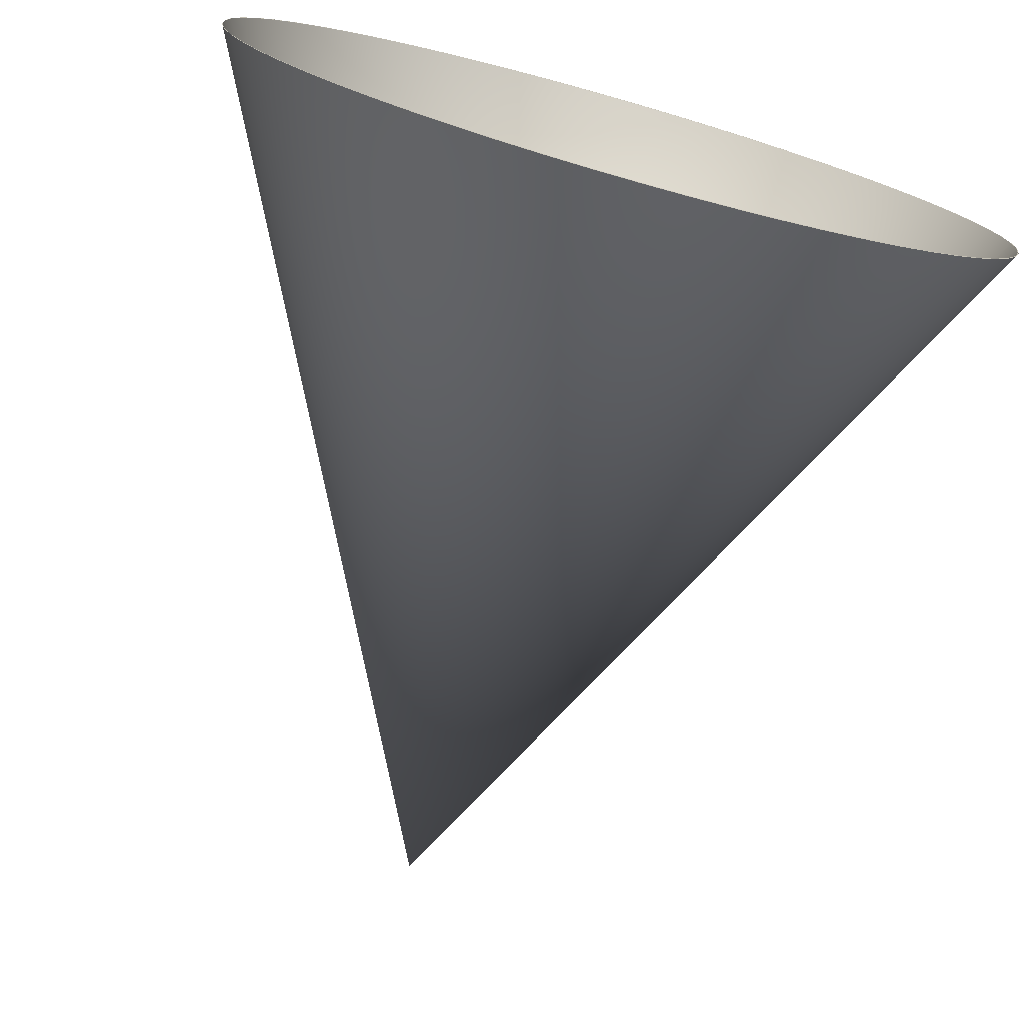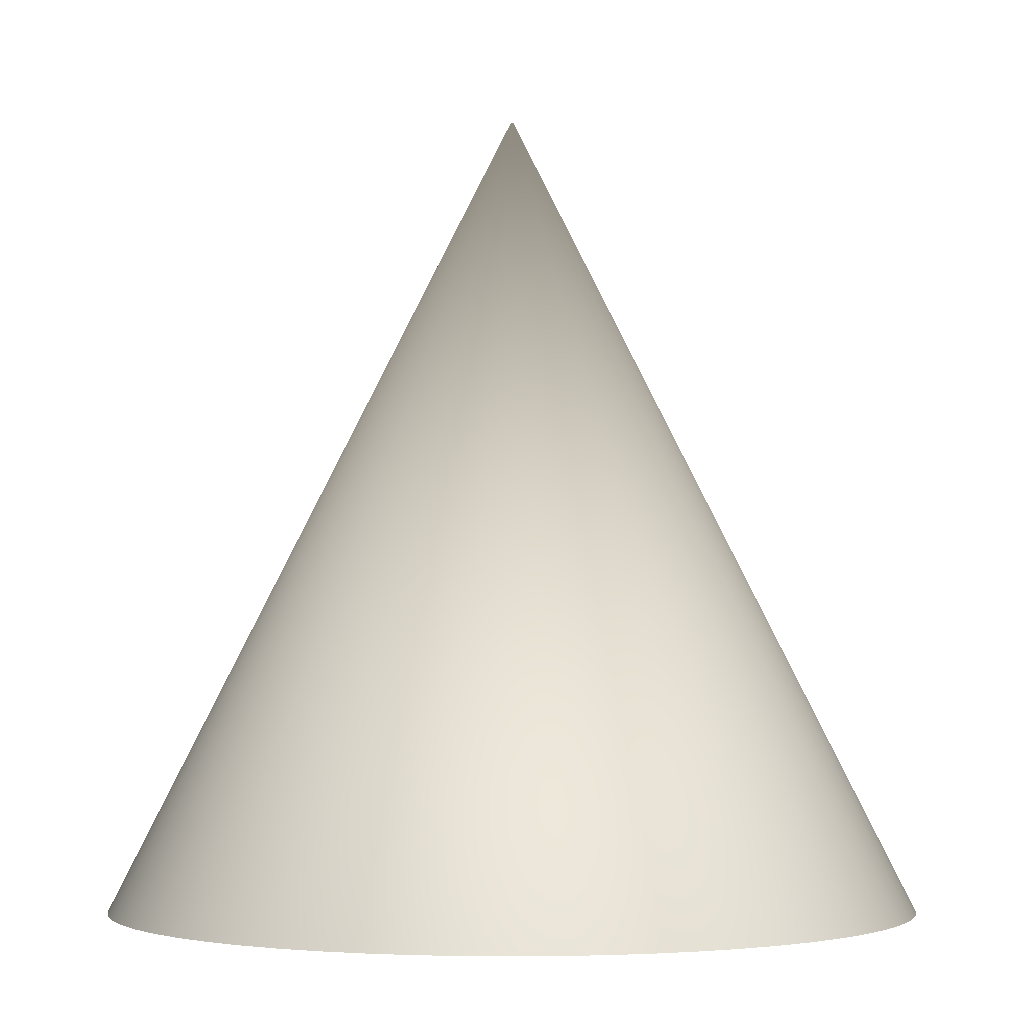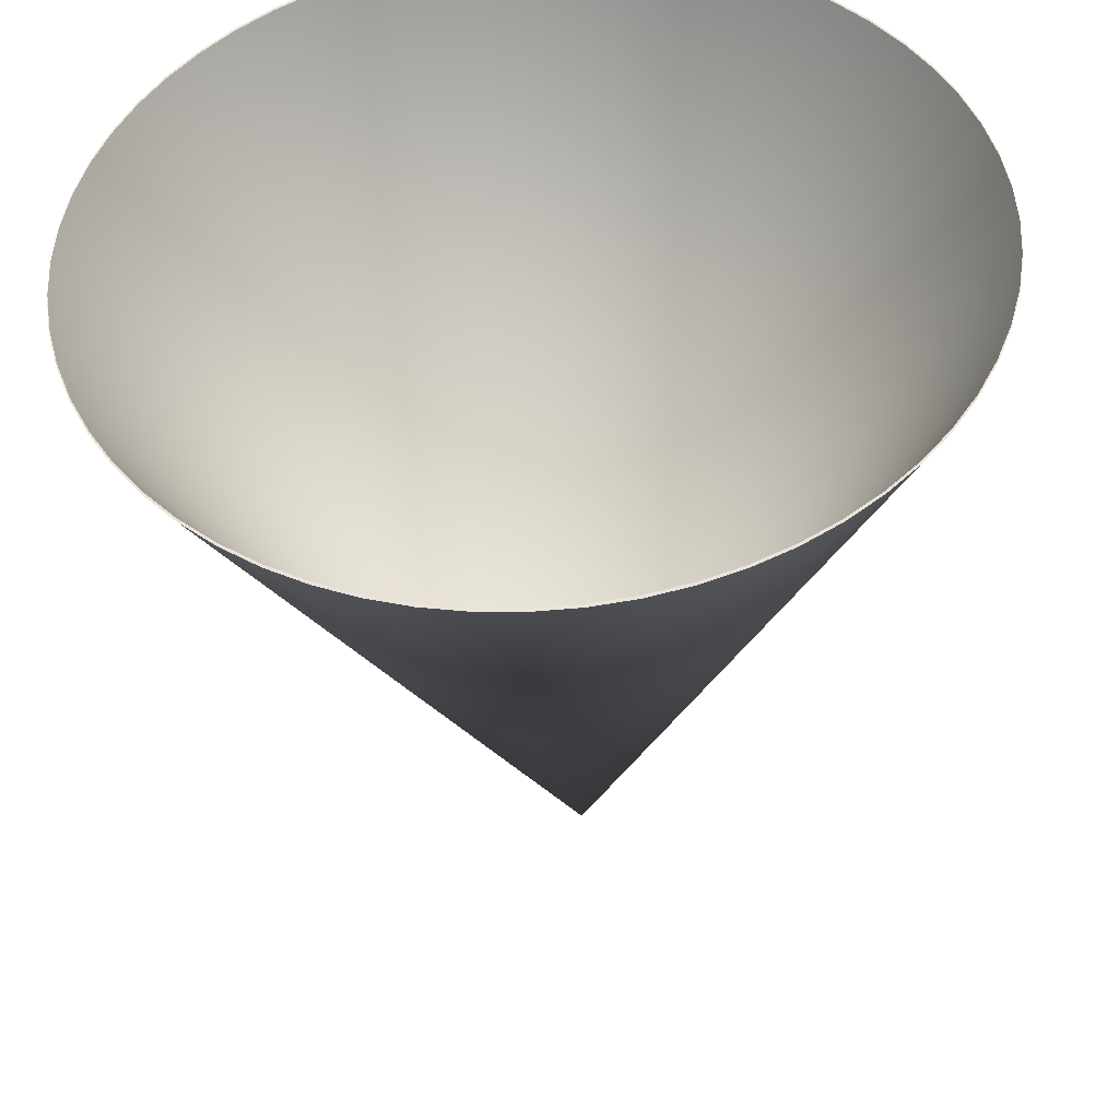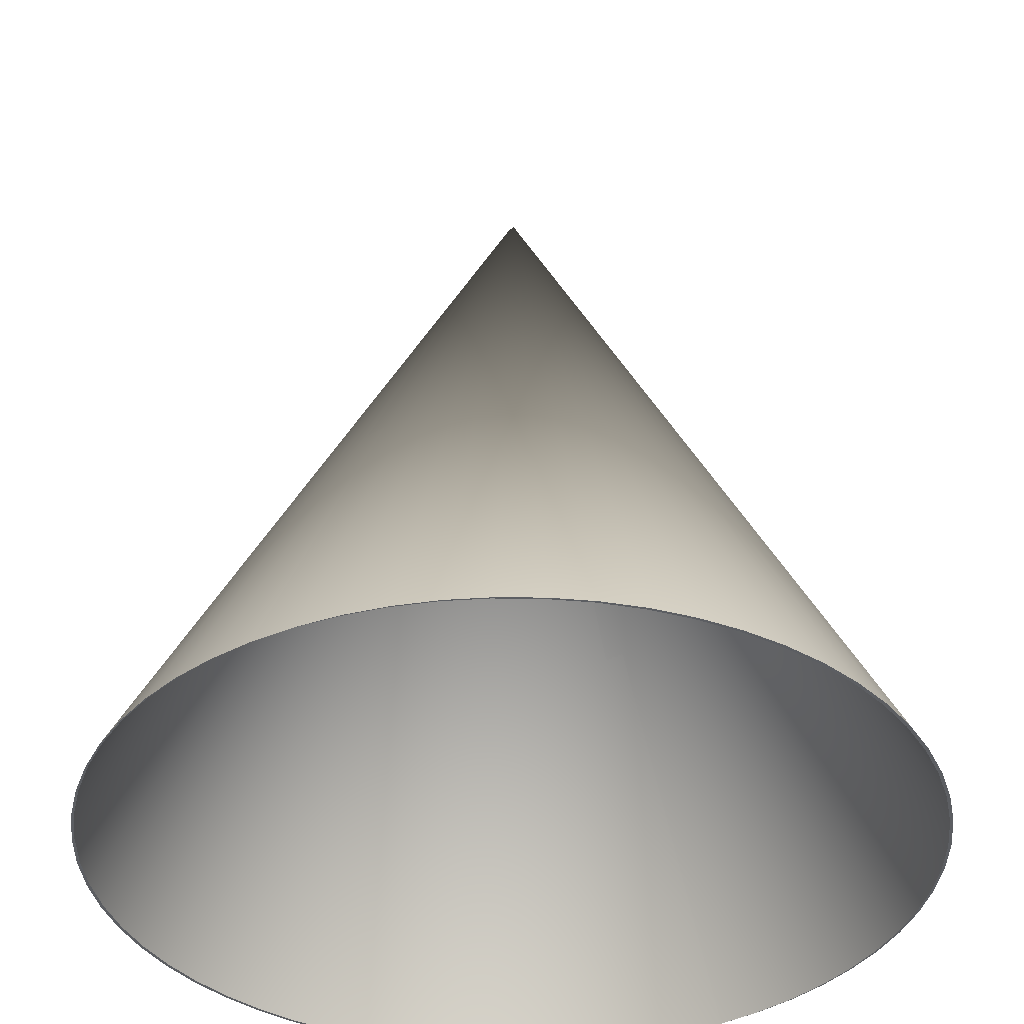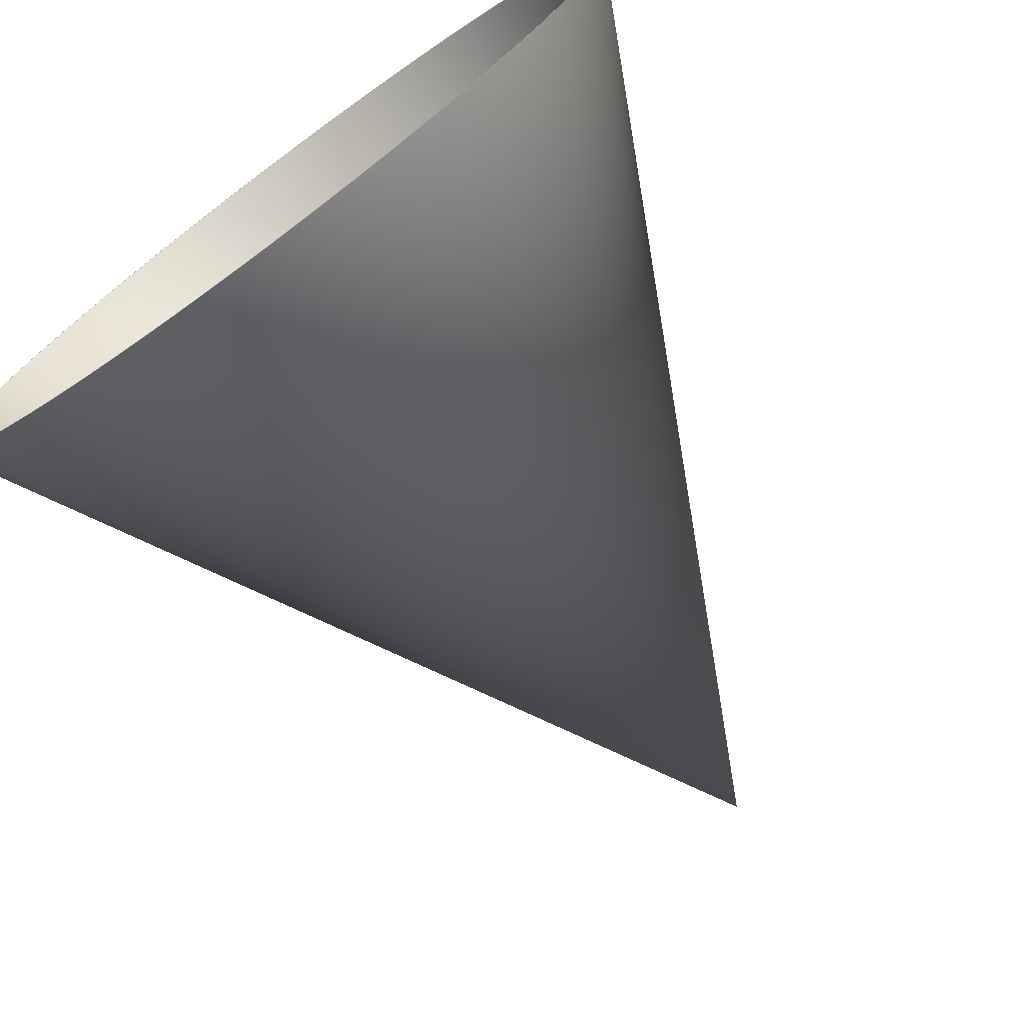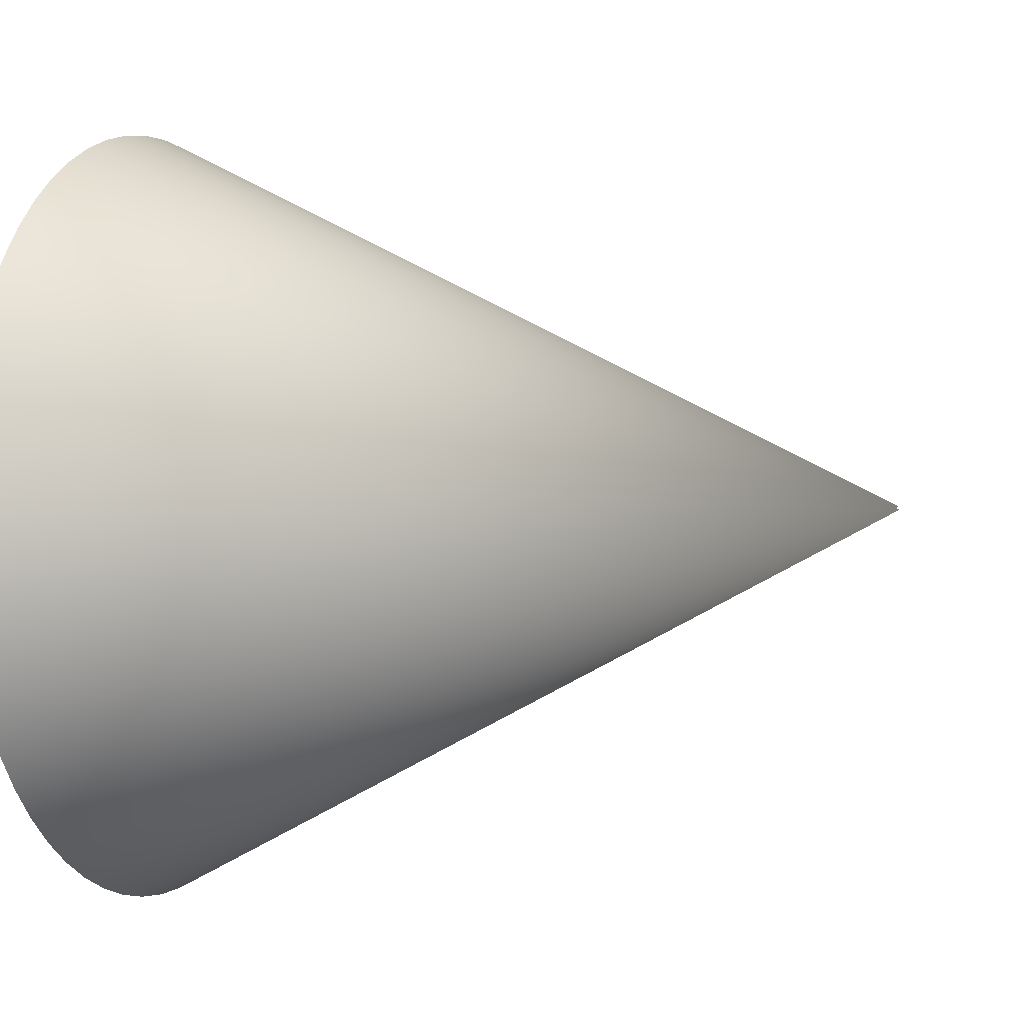
<metadata>
{"format":"obj","ext":"obj","renderer":"f3d","projection":"perspective","resolution":1024,"background":"white","views":[{"elev":-75.9,"azim":-15.7,"up":"+Z"},{"elev":-2.6,"azim":30.6,"up":"+Y"},{"elev":-41.5,"azim":3.3,"up":"+Z"},{"elev":-37.8,"azim":122.2,"up":"+Y"},{"elev":-74.1,"azim":36.3,"up":"+Z"},{"elev":-1.6,"azim":110.3,"up":"+Z"}]}
</metadata>
<code>
g default
v 10.12 -9.981 -0.9703
v 9.952 -9.981 -2.012
v 9.679 -9.981 -3.03
v 9.301 -9.981 -4.014
v 8.823 -9.981 -4.954
v 8.248 -9.981 -5.838
v 7.585 -9.981 -6.657
v 6.839 -9.981 -7.403
v 6.02 -9.981 -8.067
v 5.136 -9.981 -8.641
v 4.196 -9.981 -9.119
v 3.212 -9.981 -9.497
v 2.194 -9.981 -9.77
v 1.152 -9.981 -9.935
v 0.09936 -9.981 -9.99
v -0.9535 -9.981 -9.935
v -1.995 -9.981 -9.77
v -3.013 -9.981 -9.497
v -3.998 -9.981 -9.119
v -4.937 -9.981 -8.641
v -5.821 -9.981 -8.067
v -6.641 -9.981 -7.403
v -7.386 -9.981 -6.657
v -8.05 -9.981 -5.838
v -8.624 -9.981 -4.954
v -9.103 -9.981 -4.014
v -9.481 -9.981 -3.03
v -9.753 -9.981 -2.012
v -9.918 -9.981 -0.9703
v -9.974 -9.981 0.08263
v -9.918 -9.981 1.136
v -9.753 -9.981 2.177
v -9.481 -9.981 3.195
v -9.103 -9.981 4.18
v -8.624 -9.981 5.119
v -8.05 -9.981 6.003
v -7.386 -9.981 6.823
v -6.641 -9.981 7.568
v -5.821 -9.981 8.232
v -4.937 -9.981 8.806
v -3.998 -9.981 9.285
v -3.013 -9.981 9.663
v -1.995 -9.981 9.935
v -0.9535 -9.981 10.1
v 0.09936 -9.981 10.16
v 1.152 -9.981 10.1
v 2.194 -9.981 9.935
v 3.212 -9.981 9.663
v 4.196 -9.981 9.285
v 5.136 -9.981 8.806
v 6.02 -9.981 8.232
v 6.839 -9.981 7.568
v 7.585 -9.981 6.823
v 8.248 -9.981 6.003
v 8.823 -9.981 5.119
v 9.301 -9.981 4.18
v 9.679 -9.981 3.195
v 9.952 -9.981 2.177
v 10.12 -9.981 1.136
v 10.17 -9.981 0.08263
v 0.09936 9.981 0.08263
v 10.12 -9.981 -1.053
v 9.952 -9.981 -2.094
v 0.09936 10 2e-06
v 9.679 -9.981 -3.113
v 9.301 -9.981 -4.097
v 8.823 -9.981 -5.036
v 8.248 -9.981 -5.921
v 7.585 -9.981 -6.74
v 6.839 -9.981 -7.486
v 6.02 -9.981 -8.149
v 5.136 -9.981 -8.723
v 4.196 -9.981 -9.202
v 3.212 -9.981 -9.58
v 2.194 -9.981 -9.853
v 1.152 -9.981 -10.02
v 0.09936 -9.981 -10.07
v -0.9535 -9.981 -10.02
v -1.995 -9.981 -9.853
v -3.013 -9.981 -9.58
v -3.998 -9.981 -9.202
v -4.937 -9.981 -8.723
v -5.821 -9.981 -8.149
v -6.641 -9.981 -7.486
v -7.386 -9.981 -6.74
v -8.05 -9.981 -5.921
v -8.624 -9.981 -5.036
v -9.103 -9.981 -4.097
v -9.481 -9.981 -3.113
v -9.753 -9.981 -2.094
v -9.918 -9.981 -1.053
v -9.974 -9.981 3e-06
v -9.918 -9.981 1.053
v -9.753 -9.981 2.094
v -9.481 -9.981 3.113
v -9.103 -9.981 4.097
v -8.624 -9.981 5.036
v -8.05 -9.981 5.921
v -7.386 -9.981 6.74
v -6.641 -9.981 7.486
v -5.821 -9.981 8.149
v -4.937 -9.981 8.723
v -3.998 -9.981 9.202
v -3.013 -9.981 9.58
v -1.995 -9.981 9.853
v -0.9535 -9.981 10.02
v 0.09936 -9.981 10.07
v 1.152 -9.981 10.02
v 2.194 -9.981 9.853
v 3.212 -9.981 9.58
v 4.196 -9.981 9.202
v 5.136 -9.981 8.723
v 6.02 -9.981 8.149
v 6.839 -9.981 7.486
v 7.585 -9.981 6.74
v 8.248 -9.981 5.921
v 8.823 -9.981 5.036
v 9.301 -9.981 4.097
v 9.679 -9.981 3.113
v 9.952 -9.981 2.094
v 10.12 -9.981 1.053
v 10.17 -9.981 2e-06
g pCone3
f 62 63 64
f 63 65 64
f 65 66 64
f 66 67 64
f 67 68 64
f 68 69 64
f 69 70 64
f 70 71 64
f 71 72 64
f 72 73 64
f 73 74 64
f 74 75 64
f 75 76 64
f 76 77 64
f 77 78 64
f 78 79 64
f 79 80 64
f 80 81 64
f 81 82 64
f 82 83 64
f 83 84 64
f 84 85 64
f 85 86 64
f 86 87 64
f 87 88 64
f 88 89 64
f 89 90 64
f 90 91 64
f 91 92 64
f 92 93 64
f 93 94 64
f 94 95 64
f 95 96 64
f 96 97 64
f 97 98 64
f 98 99 64
f 99 100 64
f 100 101 64
f 101 102 64
f 102 103 64
f 103 104 64
f 104 105 64
f 105 106 64
f 106 107 64
f 107 108 64
f 108 109 64
f 109 110 64
f 110 111 64
f 111 112 64
f 112 113 64
f 113 114 64
f 114 115 64
f 115 116 64
f 116 117 64
f 117 118 64
f 118 119 64
f 119 120 64
f 120 121 64
f 121 122 64
f 122 62 64
f 1 61 2
f 2 61 3
f 3 61 4
f 4 61 5
f 5 61 6
f 6 61 7
f 7 61 8
f 8 61 9
f 9 61 10
f 10 61 11
f 11 61 12
f 12 61 13
f 13 61 14
f 14 61 15
f 15 61 16
f 16 61 17
f 17 61 18
f 18 61 19
f 19 61 20
f 20 61 21
f 21 61 22
f 22 61 23
f 23 61 24
f 24 61 25
f 25 61 26
f 26 61 27
f 27 61 28
f 28 61 29
f 29 61 30
f 30 61 31
f 31 61 32
f 32 61 33
f 33 61 34
f 34 61 35
f 35 61 36
f 36 61 37
f 37 61 38
f 38 61 39
f 39 61 40
f 40 61 41
f 41 61 42
f 42 61 43
f 43 61 44
f 44 61 45
f 45 61 46
f 46 61 47
f 47 61 48
f 48 61 49
f 49 61 50
f 50 61 51
f 51 61 52
f 52 61 53
f 53 61 54
f 54 61 55
f 55 61 56
f 56 61 57
f 57 61 58
f 58 61 59
f 59 61 60
f 60 61 1
f 1 2 63 62
f 2 3 65 63
f 3 4 66 65
f 4 5 67 66
f 5 6 68 67
f 6 7 69 68
f 7 8 70 69
f 8 9 71 70
f 9 10 72 71
f 10 11 73 72
f 11 12 74 73
f 12 13 75 74
f 13 14 76 75
f 14 15 77 76
f 15 16 78 77
f 16 17 79 78
f 17 18 80 79
f 18 19 81 80
f 19 20 82 81
f 20 21 83 82
f 21 22 84 83
f 22 23 85 84
f 23 24 86 85
f 24 25 87 86
f 25 26 88 87
f 26 27 89 88
f 27 28 90 89
f 28 29 91 90
f 29 30 92 91
f 30 31 93 92
f 31 32 94 93
f 32 33 95 94
f 33 34 96 95
f 34 35 97 96
f 35 36 98 97
f 36 37 99 98
f 37 38 100 99
f 38 39 101 100
f 39 40 102 101
f 40 41 103 102
f 41 42 104 103
f 42 43 105 104
f 43 44 106 105
f 44 45 107 106
f 45 46 108 107
f 46 47 109 108
f 47 48 110 109
f 48 49 111 110
f 49 50 112 111
f 50 51 113 112
f 51 52 114 113
f 52 53 115 114
f 53 54 116 115
f 54 55 117 116
f 55 56 118 117
f 56 57 119 118
f 57 58 120 119
f 58 59 121 120
f 59 60 122 121
f 60 1 62 122

</code>
